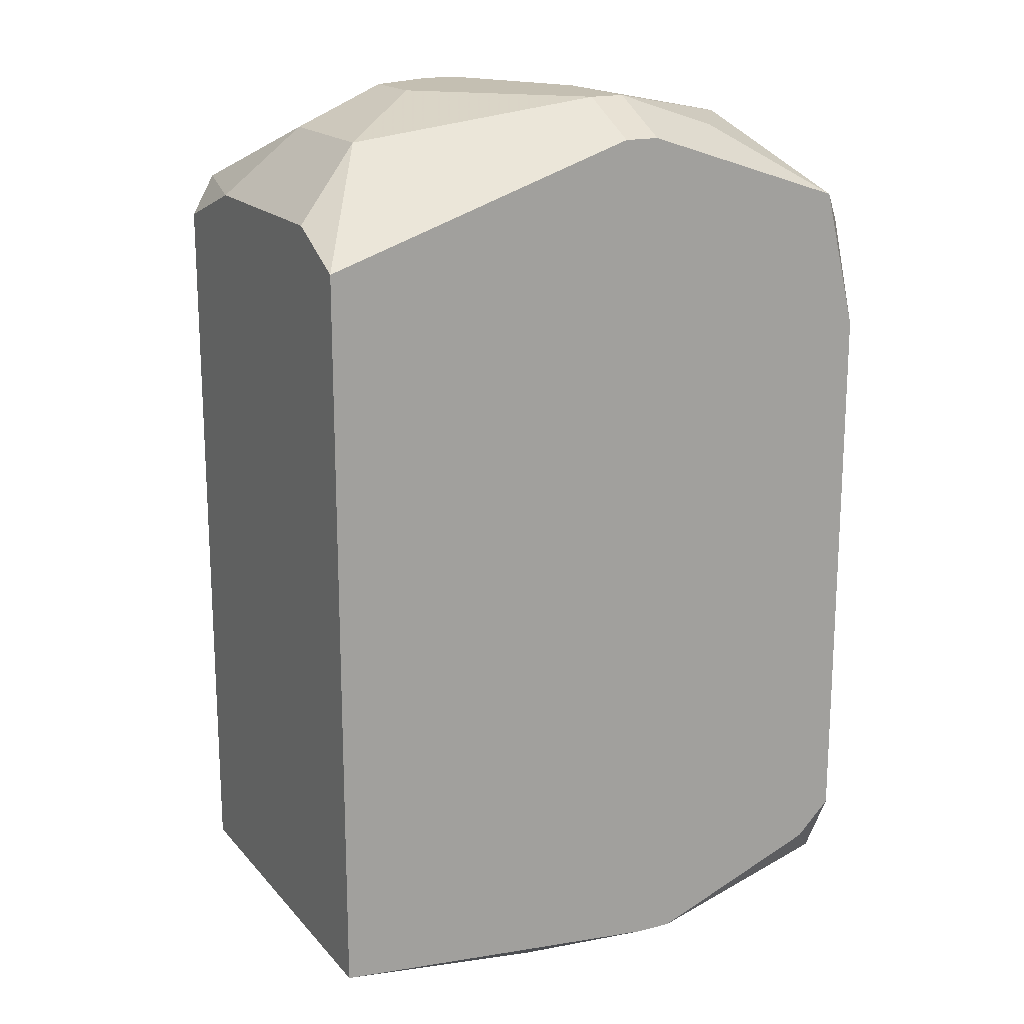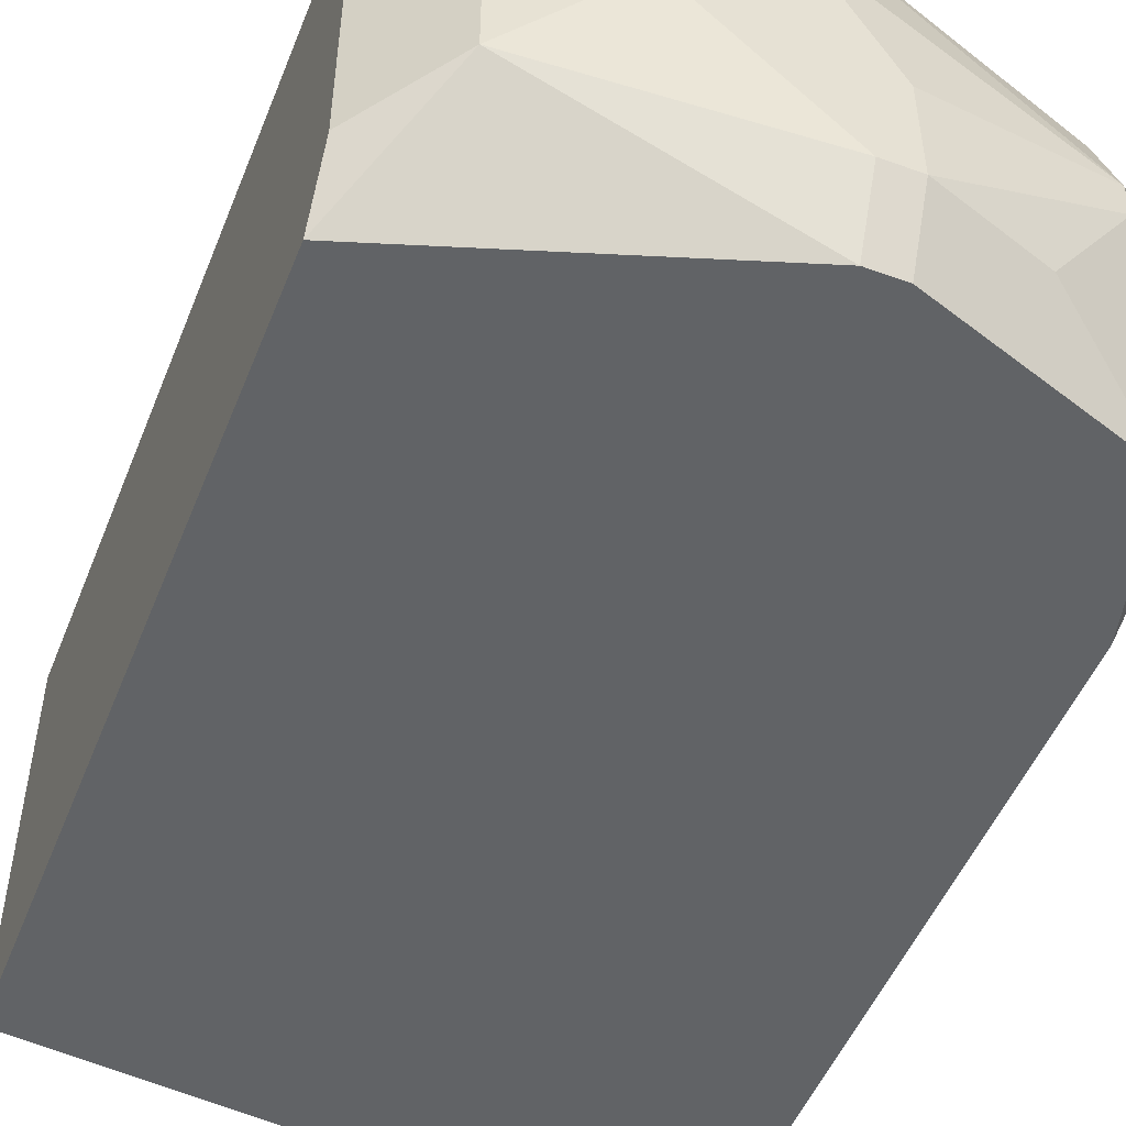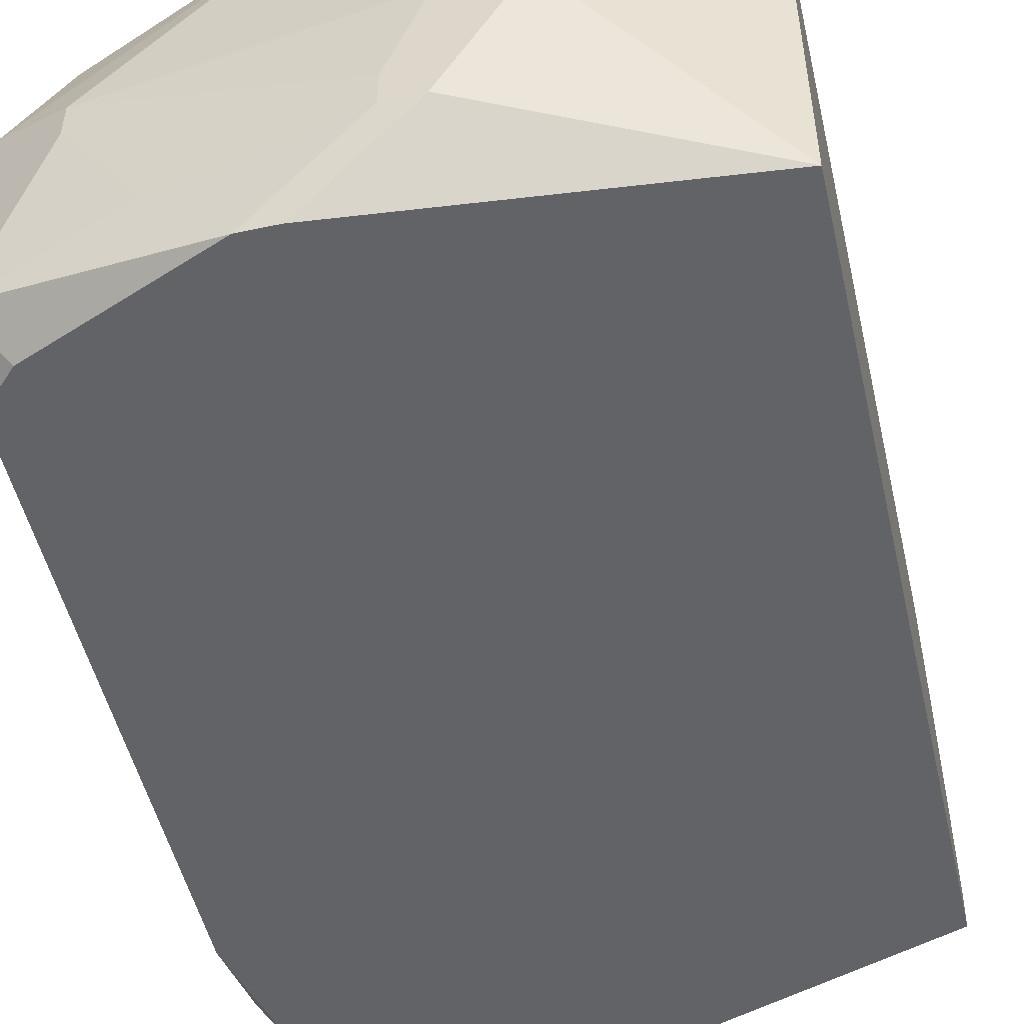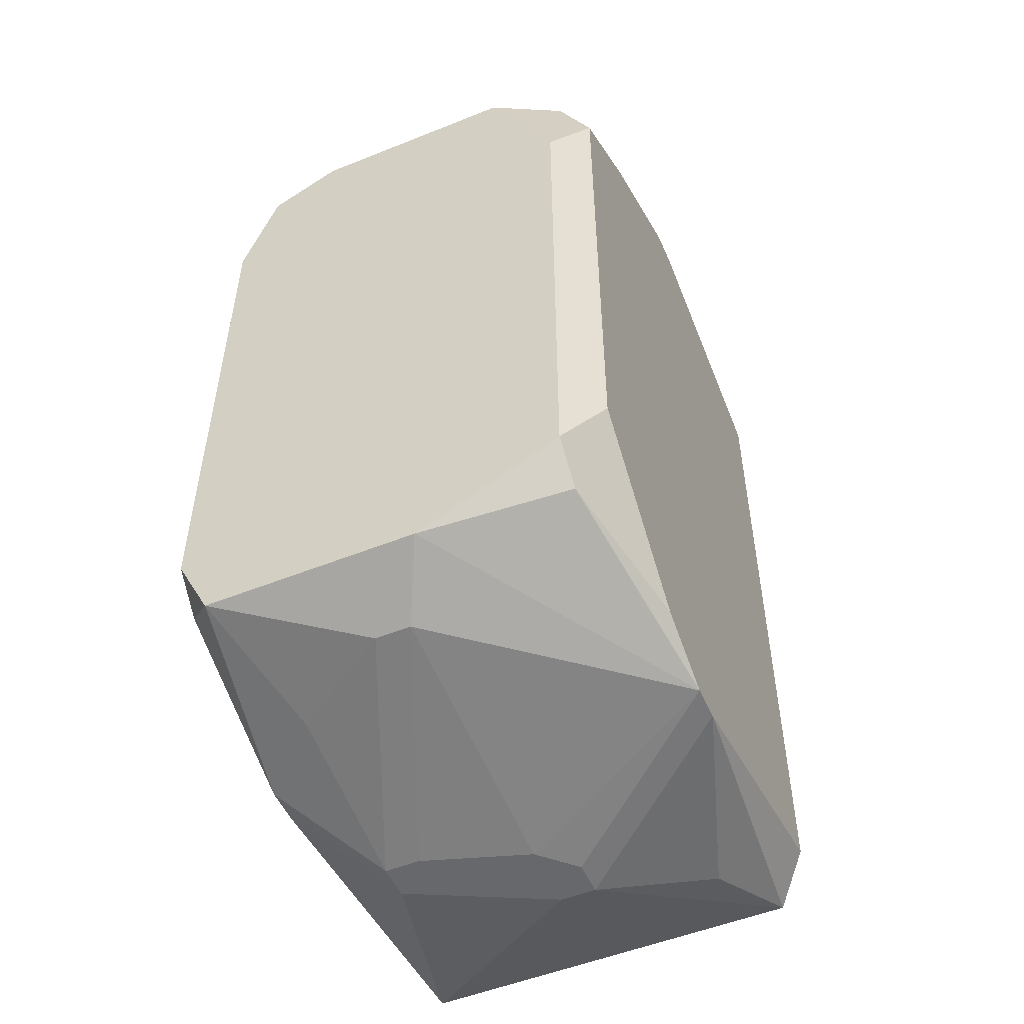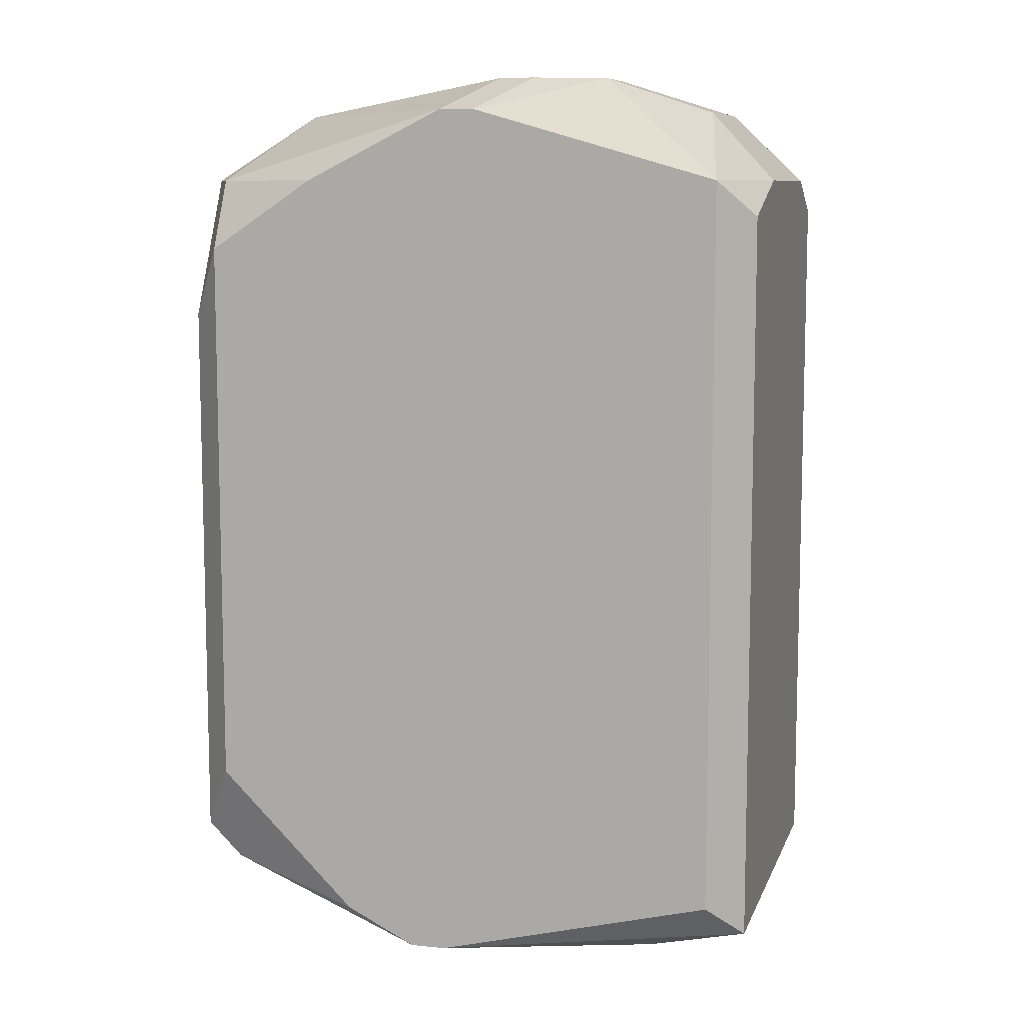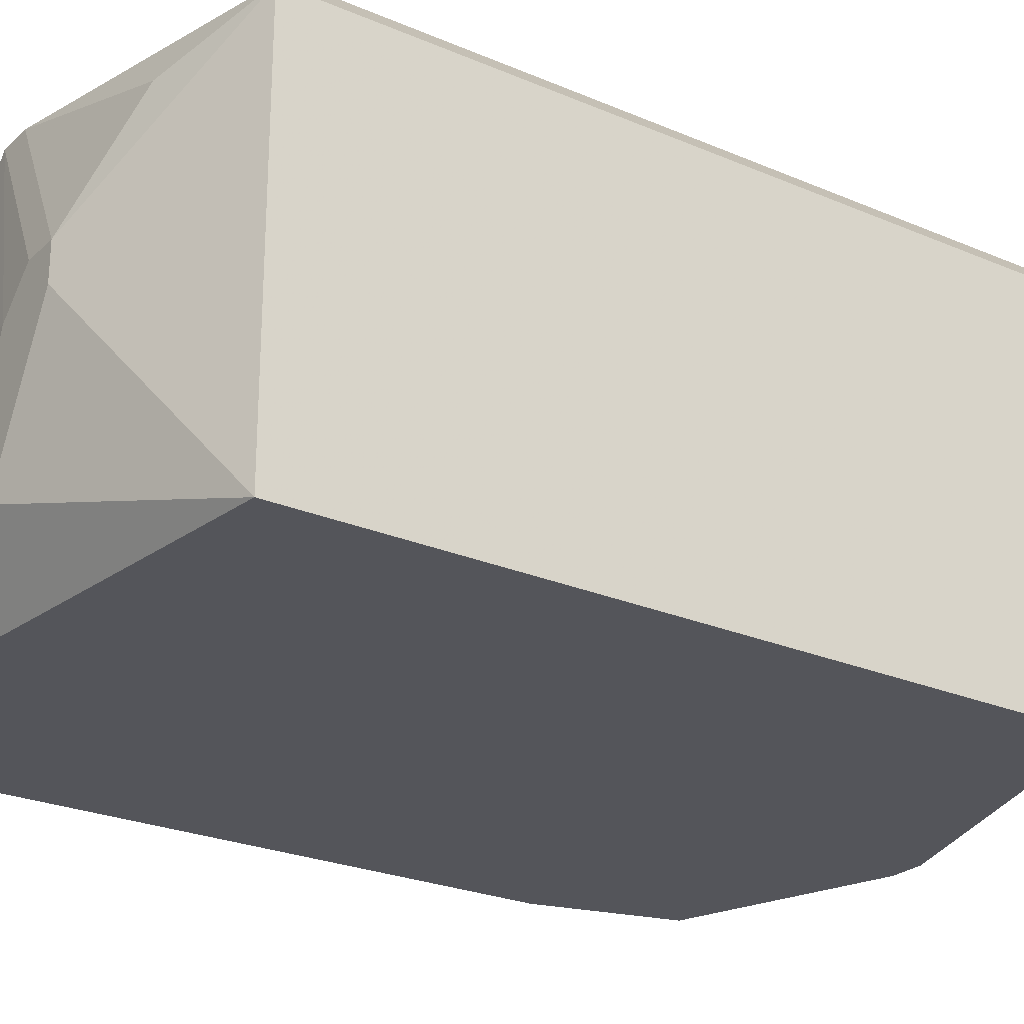
<metadata>
{"format":"obj","ext":"obj","renderer":"f3d","projection":"perspective","resolution":1024,"background":"white","views":[{"elev":17.6,"azim":-27.3,"up":"+Z"},{"elev":-50.8,"azim":-21.6,"up":"+Y"},{"elev":-50.8,"azim":-167.0,"up":"+Y"},{"elev":-52.3,"azim":113.4,"up":"+Z"},{"elev":9.1,"azim":-164.6,"up":"+Z"},{"elev":-24.9,"azim":-124.9,"up":"+Y"}]}
</metadata>
<code>
v -0.01908 0.2565 -0.05198
v 0.01911 0.2812 -0.01155
v 0.01911 0.2812 -0.04749
v 0.01911 0.2767 -0.002562
v 0.01911 0.2722 -0.05198
v 0.01911 0.2632 -0.002562
v 0.01911 0.2587 -0.004808
v 0.01911 0.2587 -0.05198
v 0.01911 0.2565 -0.01155
v 0.01911 0.2565 -0.04749
v 0.01687 0.2834 -0.007055
v 0.01687 0.2834 -0.043
v 0.01687 0.2812 -0.002562
v 0.01687 0.2812 -0.04974
v 0.01687 0.2565 -0.002562
v 0.01687 0.2565 -0.04974
v 0.01462 0.2699 0.001931
v 0.01462 0.2677 0.001931
v 0.01462 0.2699 -0.05423
v 0.01462 0.2677 -0.05423
v 0.01013 0.2834 -0.002562
v 0.01013 0.261 0.001931
v 0.01013 0.261 -0.05423
v 0.007881 0.2834 -0.05198
v 0.005634 0.2565 -0.05423
v 0.003388 0.2565 -0.05423
v 0.001141 0.2834 -0.05423
v 0.003388 0.2834 -0.05423
v 0.003388 0.2677 0.004178
v 0.003388 0.261 0.004178
v 0.001141 0.261 0.004178
v 0.003388 0.2565 0.001931
v 0.001141 0.2565 0.001931
v -0.001105 0.2834 0.001931
v 0.001141 0.2834 0.001931
v -0.003352 0.2767 0.004178
v -0.01908 0.2565 -0.004808
v -0.001105 0.2767 0.004178
v -0.001105 0.2632 -0.05648
v -0.001105 0.261 -0.05648
v -0.003352 0.261 -0.05648
v -0.003352 0.2699 -0.05648
v -0.007844 0.2744 0.004178
v -0.007844 0.2699 0.004178
v -0.007844 0.2722 -0.05648
v -0.005598 0.2722 -0.05648
v -0.007844 0.2699 -0.05648
v -0.01234 0.2789 -0.05423
v -0.01458 0.2722 0.001931
v -0.01458 0.2632 0.001931
v -0.01683 0.2834 -0.002562
v -0.01683 0.2834 -0.04974
v -0.01908 0.2812 -0.004808
v -0.01908 0.2812 -0.05198
v -0.01908 0.2744 -0.002562
v -0.01908 0.261 -0.002562
f 50 37 33
f 50 33 31
f 53 51 52
f 53 52 54
f 4 11 13
f 14 12 3
f 47 41 1
f 47 1 54
f 47 54 45
f 48 45 54
f 44 50 31
f 21 35 13
f 21 13 11
f 55 51 53
f 26 1 41
f 40 25 26
f 40 26 41
f 32 15 22
f 7 6 15
f 7 15 9
f 17 4 13
f 17 13 35
f 17 35 38
f 17 38 29
f 2 3 12
f 2 12 11
f 2 11 4
f 24 14 28
f 24 12 14
f 5 19 28
f 5 28 14
f 5 14 3
f 8 20 19
f 8 19 5
f 8 5 3
f 8 3 2
f 8 2 4
f 8 4 6
f 8 6 7
f 8 7 9
f 8 9 10
f 27 48 54
f 27 54 52
f 27 52 51
f 27 51 34
f 27 34 35
f 27 35 21
f 27 21 11
f 27 11 12
f 27 12 24
f 27 24 28
f 27 28 46
f 27 46 45
f 27 45 48
f 43 34 51
f 56 55 53
f 56 53 54
f 56 54 1
f 56 1 37
f 56 37 50
f 18 22 15
f 18 15 6
f 18 6 4
f 18 4 17
f 42 46 28
f 42 28 19
f 23 8 25
f 23 25 40
f 23 40 20
f 23 20 8
f 16 8 10
f 16 10 9
f 16 9 15
f 16 15 32
f 16 32 33
f 16 33 37
f 16 37 1
f 16 1 26
f 16 26 25
f 16 25 8
f 36 38 35
f 36 35 34
f 36 34 43
f 49 43 51
f 49 51 55
f 49 55 56
f 49 56 50
f 49 50 44
f 49 44 43
f 30 22 18
f 30 18 17
f 30 17 29
f 30 29 38
f 30 38 36
f 30 36 43
f 30 43 44
f 30 44 31
f 30 31 33
f 30 33 32
f 30 32 22
f 39 42 19
f 39 19 20
f 39 20 40
f 39 40 41
f 39 41 47
f 39 47 45
f 39 45 46
f 39 46 42

</code>
